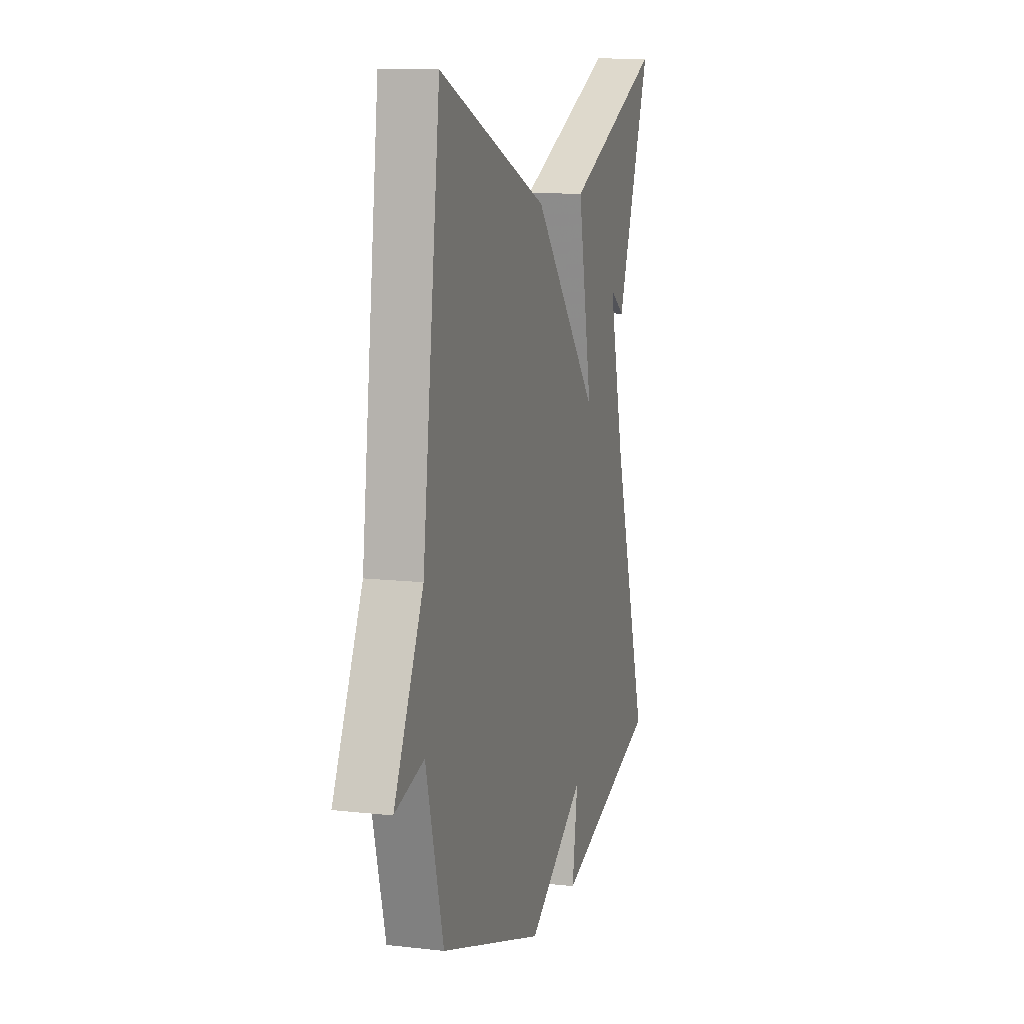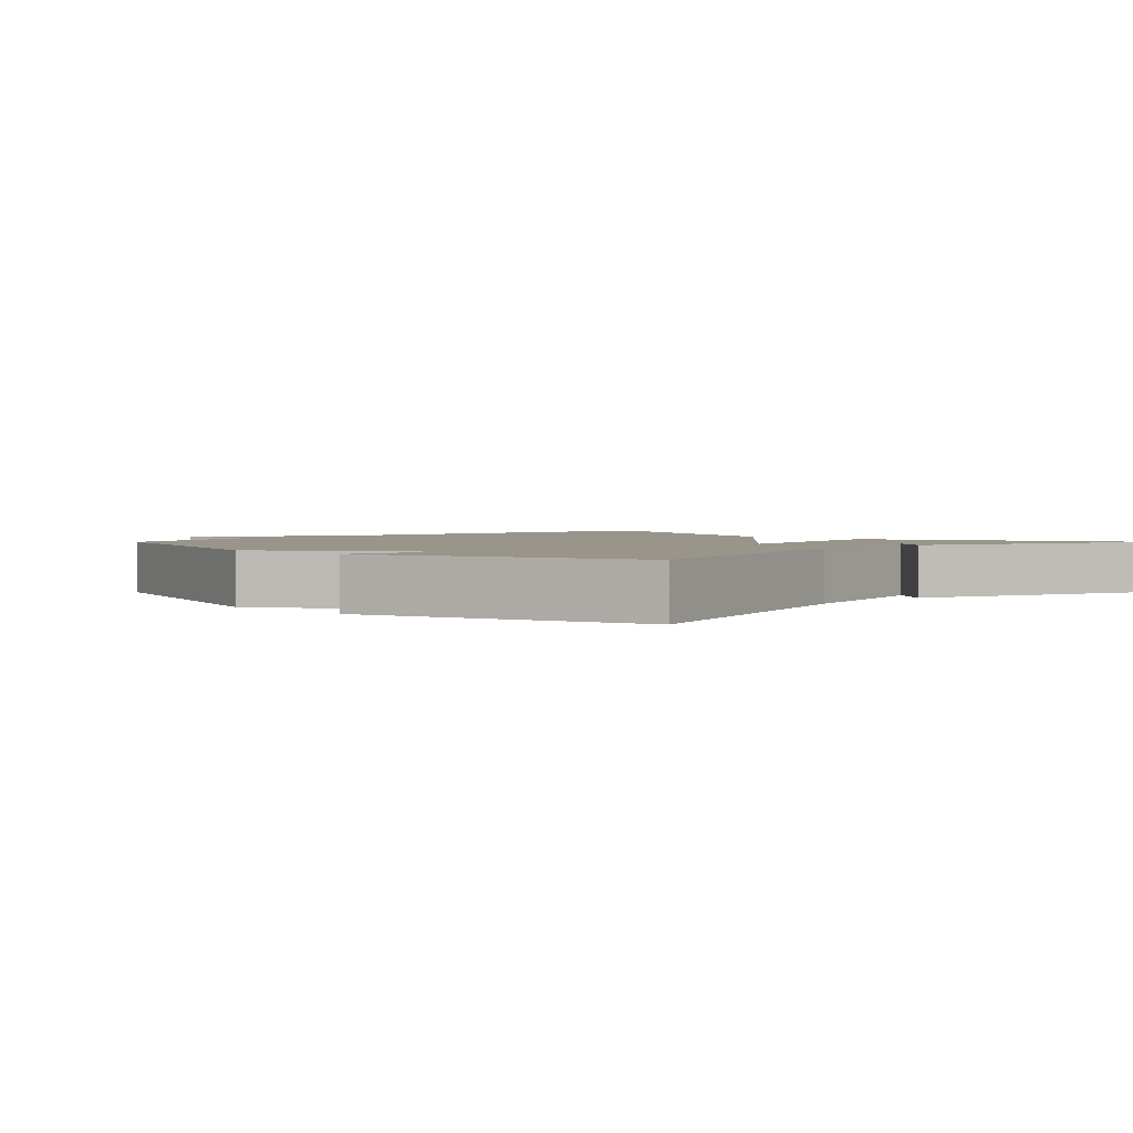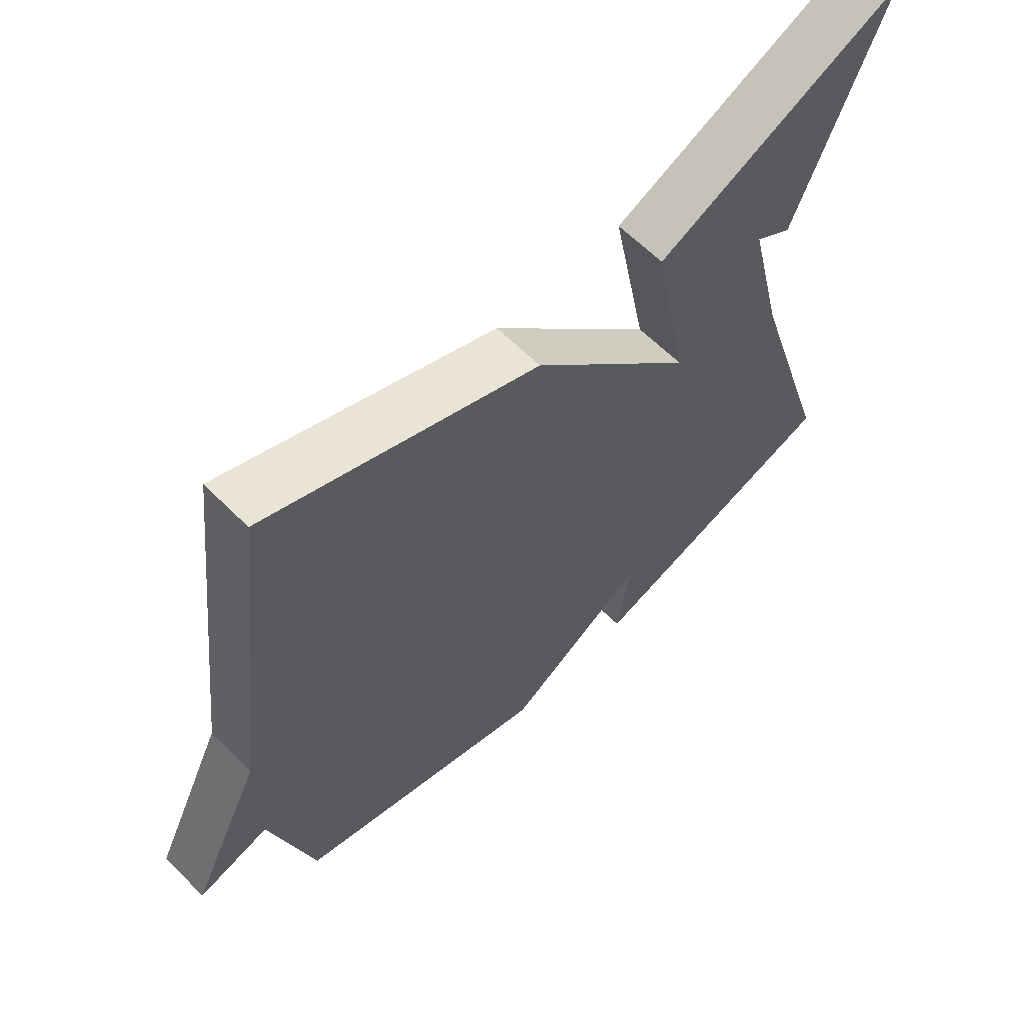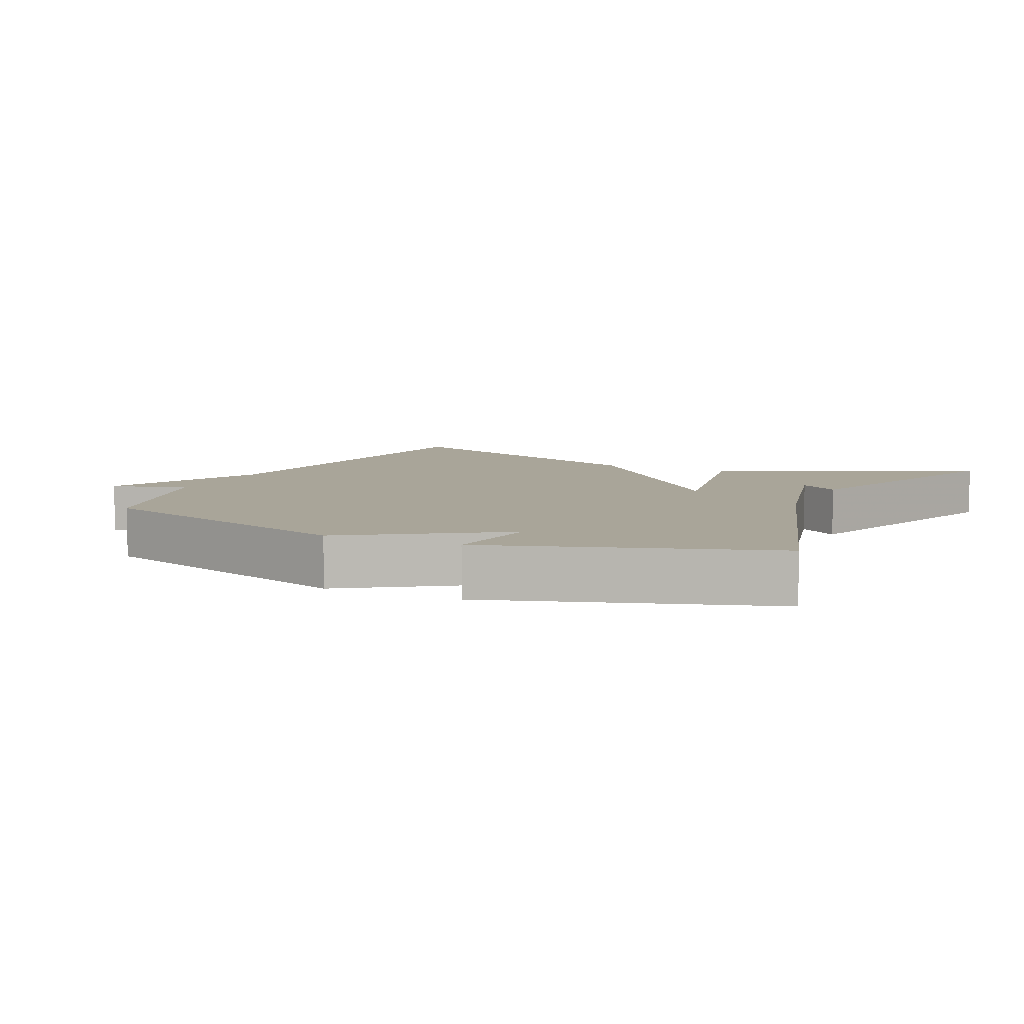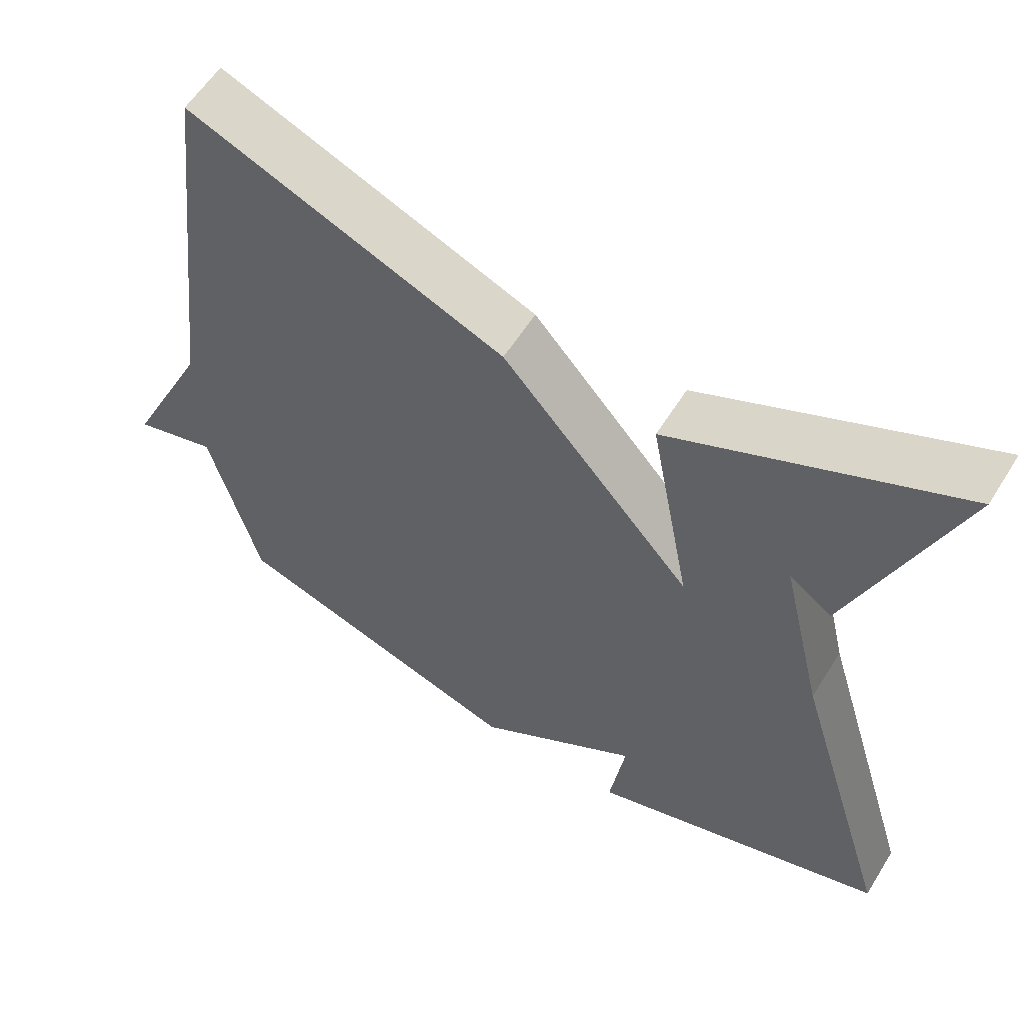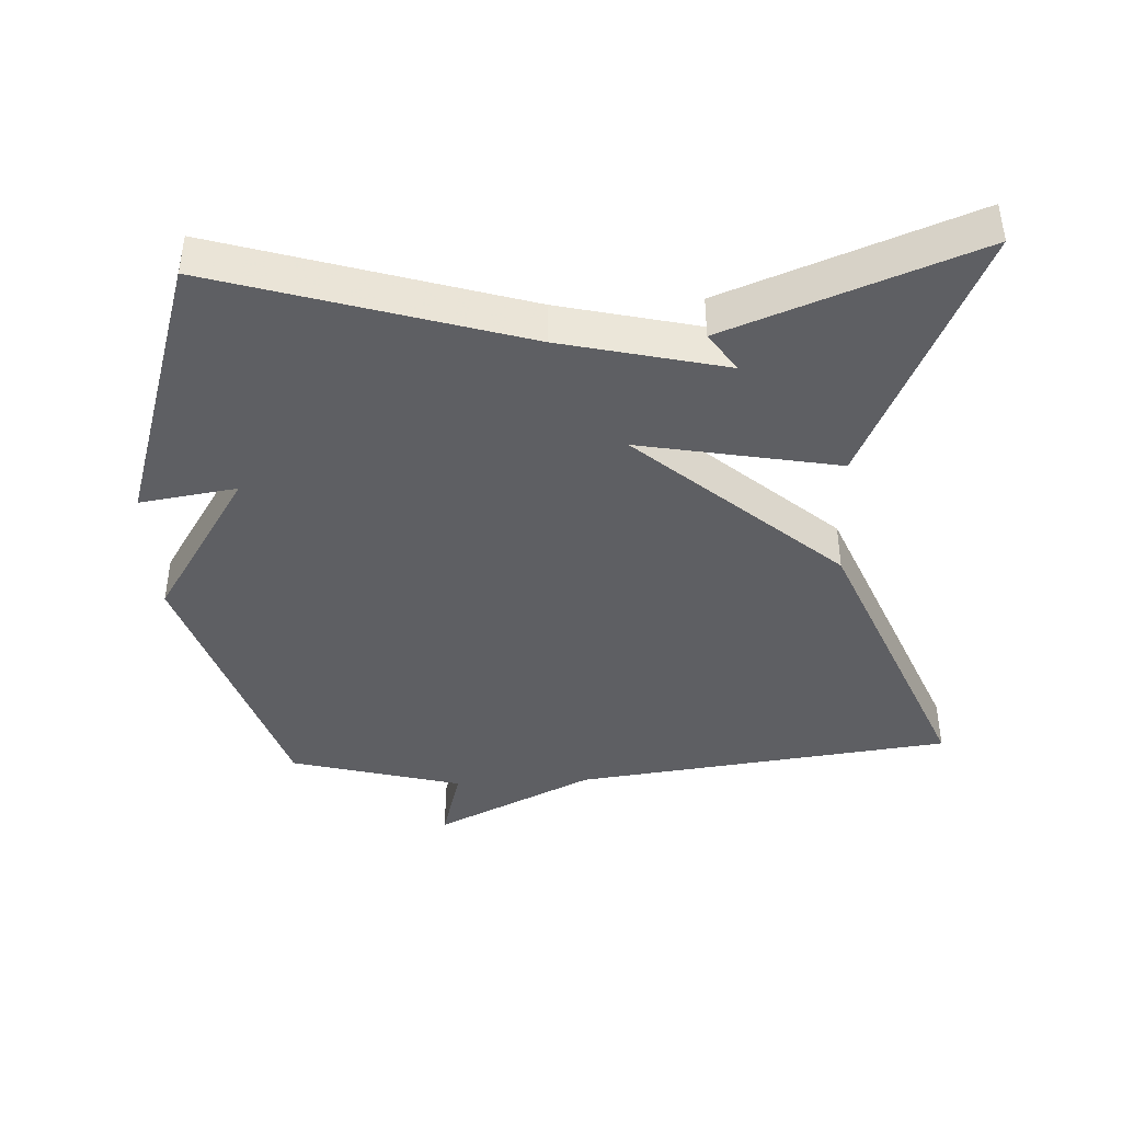
<metadata>
{"format":"obj","ext":"obj","renderer":"f3d","projection":"perspective","resolution":1024,"background":"white","views":[{"elev":11.1,"azim":105.8,"up":"+Z"},{"elev":2.2,"azim":-135.2,"up":"+Y"},{"elev":62.3,"azim":135.4,"up":"+Z"},{"elev":7.4,"azim":-155.5,"up":"+Y"},{"elev":58.3,"azim":-148.3,"up":"+Z"},{"elev":-41.6,"azim":-87.1,"up":"+Y"}]}
</metadata>
<code>
v 0.5 0.07 -0.5
v 0.102 0.07 -0.628
v -0.119 0.07 -0.487
v -0.098 0.07 -0.628
v -0.5 0.07 -0.5
v -0.364 0.07 -0.058
v -0.307 0.07 0.181
v -0.364 0.07 0.142
v -0.5 0.07 0.5
v -0.121 0.07 0.328
v -0.176 0.07 0.038
v 0.079 0.07 0.328
v 0.5 0.07 0.5
v 0.567 0.07 -0.05
v 0.678 0.07 -0.281
v 0.567 0.07 -0.25
v 0.5 0 -0.5
v 0.102 0 -0.628
v -0.119 0 -0.487
v -0.098 0 -0.628
v -0.5 0 -0.5
v -0.364 0 -0.058
v -0.307 0 0.181
v -0.364 0 0.142
v -0.5 0 0.5
v -0.121 0 0.328
v -0.176 0 0.038
v 0.079 0 0.328
v 0.5 0 0.5
v 0.567 0 -0.05
v 0.678 0 -0.281
v 0.567 0 -0.25
f 14 15 16
f 1 2 3
f 16 1 3
f 14 16 3
f 13 14 3
f 12 13 3
f 11 12 3
f 9 10 11
f 7 8 9
f 7 9 11
f 6 7 11 3
f 3 4 5 6
f 32 31 30
f 19 18 17
f 19 17 32
f 19 32 30
f 19 30 29
f 19 29 28
f 19 28 27
f 27 26 25
f 25 24 23
f 27 25 23
f 19 27 23 22
f 22 21 20 19
f 1 17 18 2
f 2 18 19 3
f 3 19 20 4
f 4 20 21 5
f 5 21 22 6
f 6 22 23 7
f 7 23 24 8
f 8 24 25 9
f 9 25 26 10
f 10 26 27 11
f 11 27 28 12
f 12 28 29 13
f 13 29 30 14
f 14 30 31 15
f 15 31 32 16
f 16 32 17 1

</code>
